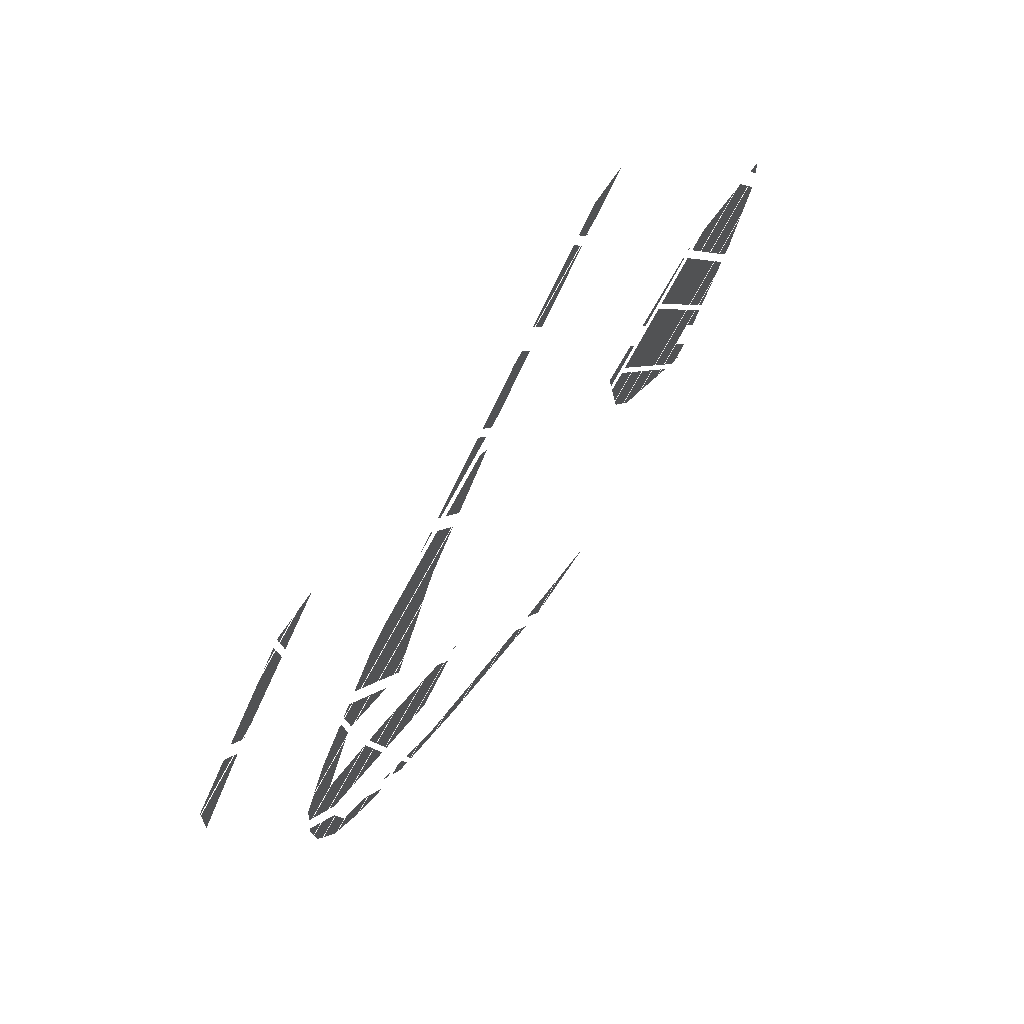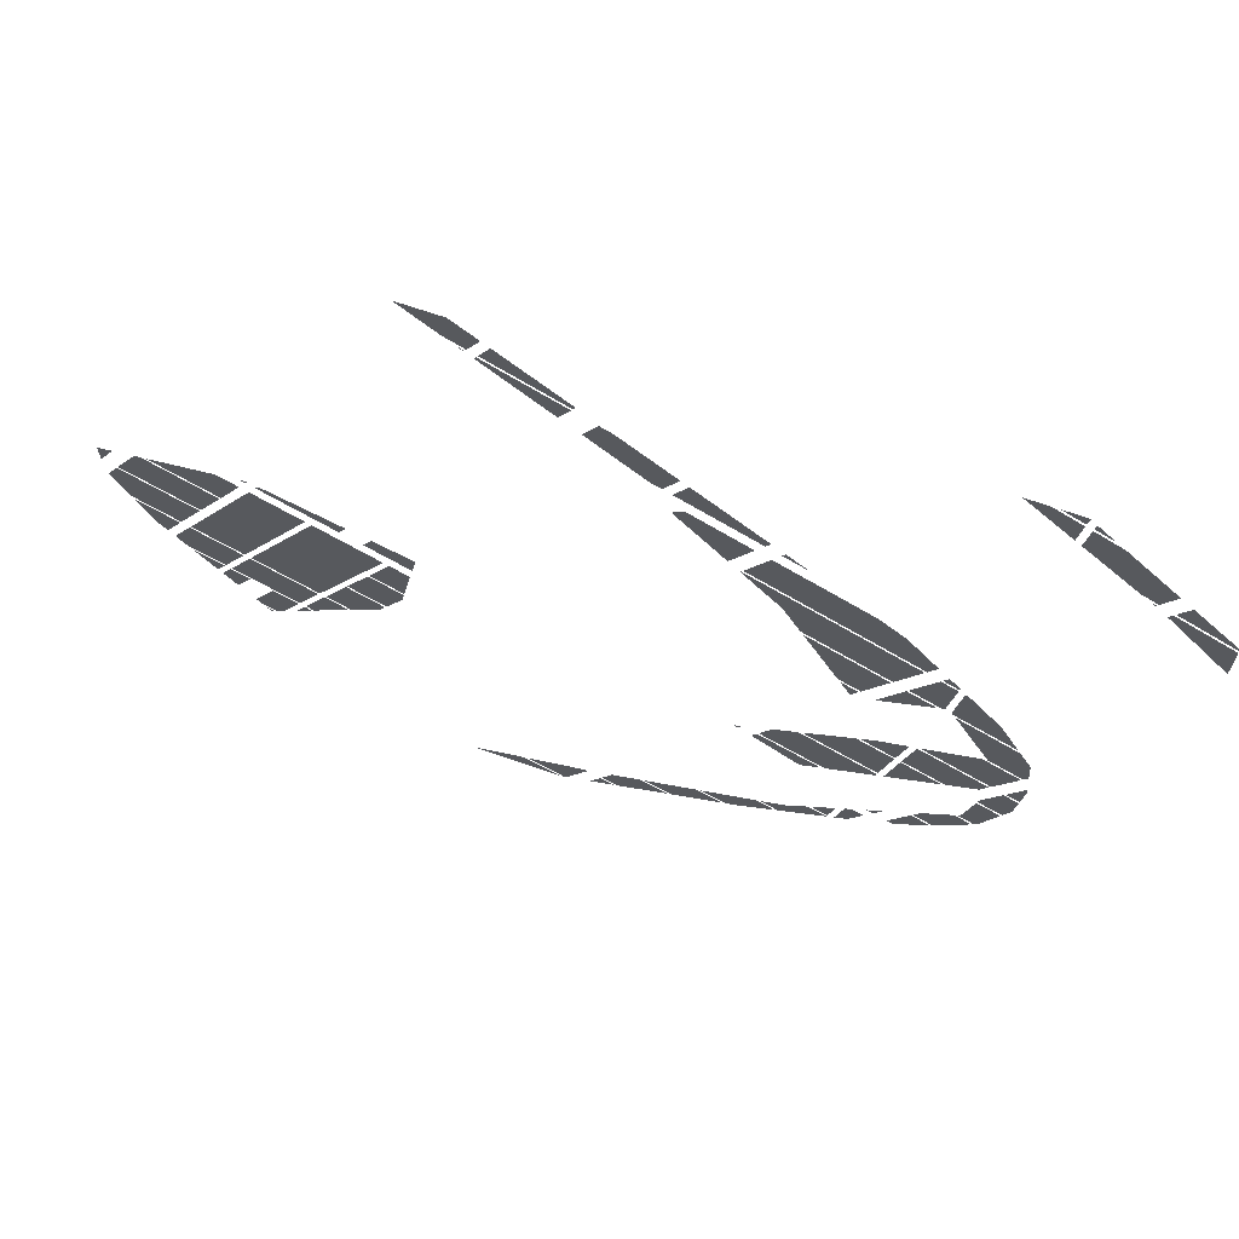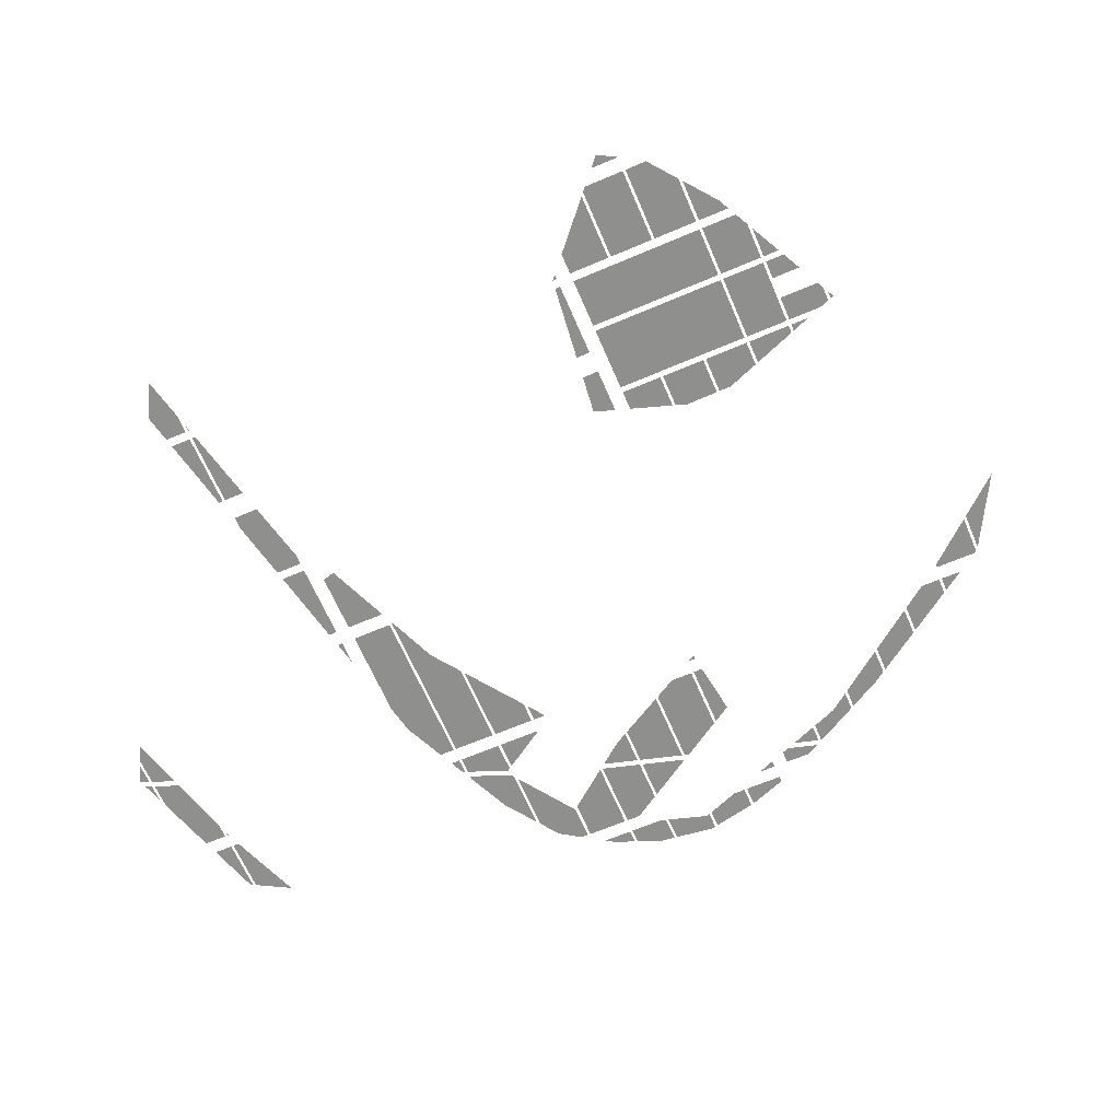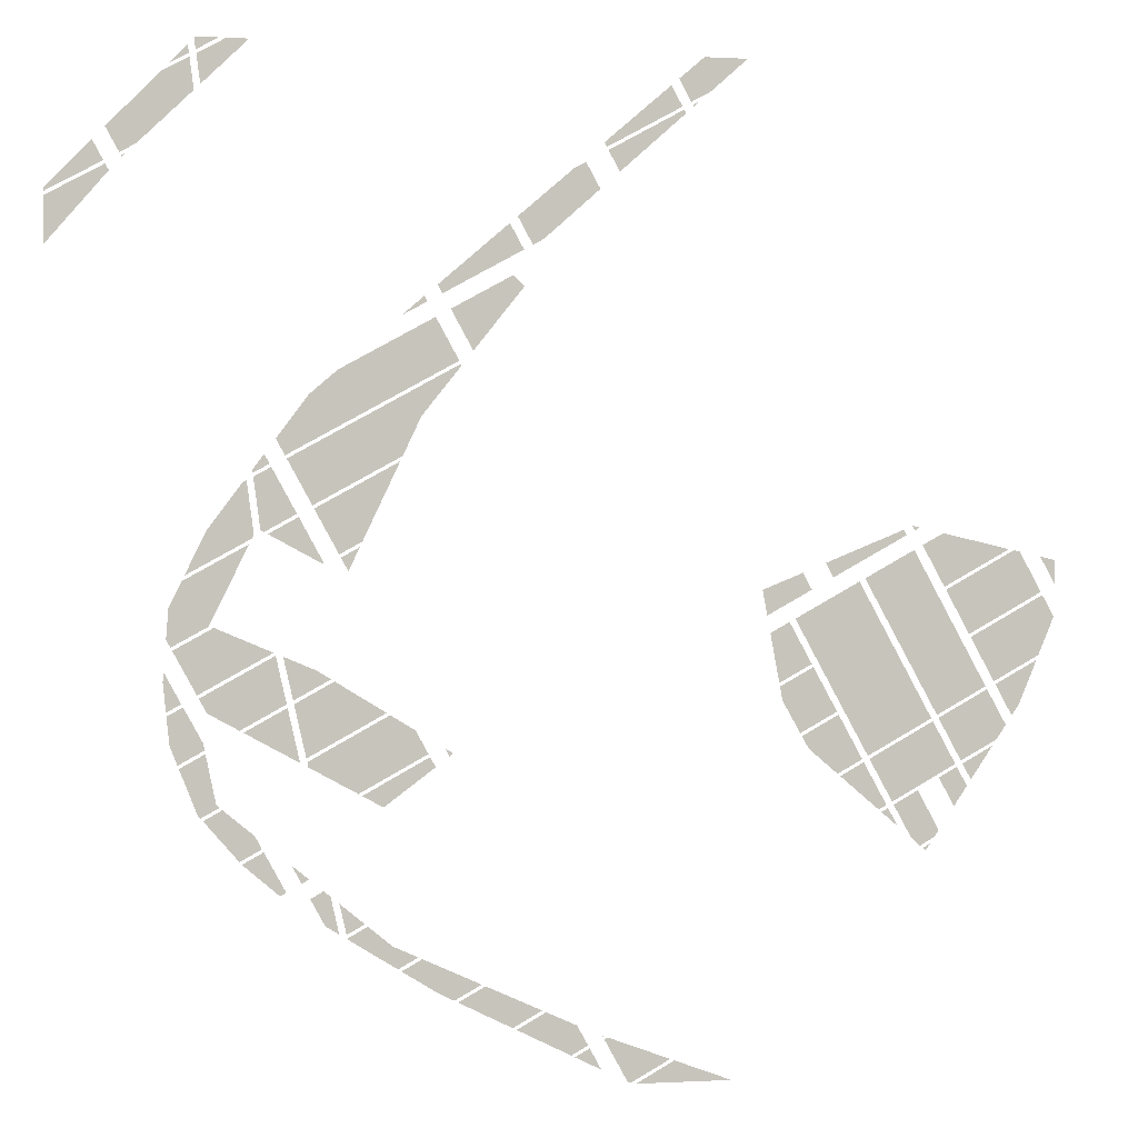
<metadata>
{"format":"obj","ext":"obj","renderer":"f3d","projection":"perspective","resolution":1024,"background":"white","views":[{"elev":69.7,"azim":-56.4,"up":"+Z"},{"elev":68.6,"azim":-160.9,"up":"+Z"},{"elev":-65.3,"azim":84.4,"up":"+Y"},{"elev":-0.0,"azim":-12.5,"up":"+Z"}]}
</metadata>
<code>
v -75.69 0 509.3
v -53.31 0 468.6
v -37.18 0 477.5
v 7.171 0 580.7
v -75.69 0 509.3
v -37.18 0 477.5
v 25.53 0 590.8
v 7.171 0 580.7
v 46.81 0 552.2
v -37.18 0 477.5
v 46.81 0 552.2
v 7.171 0 580.7
f 1 2 3
f 4 5 6
f 7 8 9
f 10 11 12
v 30.8 0 -695.9
v 8.746 0 -708
v 48.22 0 -727.5
f 13 14 15
v -207.8 0 383.6
v -212.2 0 391.6
v -245.5 0 362.8
f 16 17 18
v 185.8 0 679
v 187 0 676.8
v 195.7 0 684.5
f 19 20 21
v -442.5 0 -401
v -473.5 0 -418.1
v -473.3 0 -418.3
v -442.5 0 -401
v -473.3 0 -418.3
v -410.5 0 -459
v -419.4 0 -464
v -410.5 0 -459
v -473.3 0 -418.3
f 22 23 24
f 25 26 27
f 28 29 30
v -243.2 0 -304.6
v -233.5 0 -312.5
v -195.8 0 -284.2
v -199.8 0 -277
v -286.7 0 -332.3
v -271.1 0 -340.8
v -233.5 0 -312.5
v -243.2 0 -304.6
v -253 0 -296.7
v -243.2 0 -304.6
v -199.8 0 -277
v -203.8 0 -269.7
v -302.2 0 -323.8
v -286.7 0 -332.3
v -243.2 0 -304.6
v -253 0 -296.7
f 31 32 33 34
f 35 36 37 38
f 39 40 41 42
f 43 44 45 46
v -178.8 0 -263.3
v -176 0 -261.2
v -181.9 0 -257.6
v -175.6 0 -269.1
v -170 0 -264.9
v -178.8 0 -263.3
v -176 0 -261.2
v -178.8 0 -263.3
v -170 0 -264.9
f 47 48 49
f 50 51 52
f 53 54 55
v 295.4 0 -49.67
v 291.9 0 -30.82
v 353.8 0 -5.528
v 360.7 0 -18.12
v 298.9 0 -68.52
v 295.4 0 -49.67
v 360.7 0 -18.12
v 367.6 0 -30.7
f 56 57 58 59
f 60 61 62 63
v 526.1 0 60.85
v 530.1 0 63.01
v 535.6 0 61.76
v 527.9 0 57.52
v 524.3 0 64.17
v 524.5 0 64.27
v 530.1 0 63.01
v 526.1 0 60.85
f 64 65 66 67
f 68 69 70 71
v -192.8 0 408.2
v -185.9 0 395.6
v -66.45 0 461.4
v -87.3 0 499.3
f 72 73 74 75
v 512.5 0 54.37
v 514.8 0 50.29
v 400.9 0 -12.38
v 395.1 0 -1.715
v 510.3 0 58.45
v 512.5 0 54.37
v 395.1 0 -1.715
v 389.2 0 8.948
f 76 77 78 79
f 80 81 82 83
v 172.7 0 671.8
v 58.82 0 609.1
v 75.94 0 578
v 175.5 0 666.6
f 84 85 86 87
v -390.6 0 -431
v -383.4 0 -444.1
v -378.1 0 -441.2
v -403.1 0 -420.7
v -388.6 0 -447
v -390.6 0 -431
v -383.4 0 -444.1
v -390.6 0 -431
v -388.6 0 -447
f 88 89 90
f 91 92 93
f 94 95 96
v -294.4 0 -527.8
v -305.6 0 -520.9
v -309.7 0 -527.4
v -298.5 0 -534.3
v -309.7 0 -527.4
v -323.3 0 -526.4
v -322.7 0 -528.1
v -293.9 0 -510.3
v -305.6 0 -520.9
v -294.4 0 -527.8
v -323.3 0 -526.4
v -305.6 0 -520.9
v -293.9 0 -510.3
v -323.3 0 -526.4
v -309.7 0 -527.4
v -305.6 0 -520.9
v -309.7 0 -527.4
v -322.7 0 -528.1
v -298.5 0 -534.3
v -258.6 0 -539.3
v -298.5 0 -534.3
v -250.4 0 -572.8
v -322.7 0 -528.1
v -250.4 0 -572.8
v -298.5 0 -534.3
v -294.4 0 -527.8
v -298.5 0 -534.3
v -258.6 0 -539.3
v -220.8 0 -556.4
v -258.6 0 -539.3
v -250.4 0 -572.8
v -293.9 0 -510.3
v -294.4 0 -527.8
v -258.6 0 -539.3
f 97 98 99 100
f 101 102 103
f 104 105 106
f 107 108 109
f 110 111 112
f 113 114 115
f 116 117 118
f 119 120 121
f 122 123 124
f 125 126 127
f 128 129 130
v 322.3 0 -194
v 318.4 0 -173.2
v 369.9 0 -144.8
v 349.7 0 -242.4
v 322.3 0 -194
v 406.5 0 -211.2
v 369.9 0 -144.8
v 406.5 0 -211.2
v 322.3 0 -194
f 131 132 133
f 134 135 136
f 137 138 139
v -398.5 0 -480.9
v -398.8 0 -481.1
v -398.1 0 -481.5
f 140 141 142
v -347.3 0 -466.5
v -354.9 0 -508.2
v -335 0 -520.6
v -376.6 0 -468.9
v -347.3 0 -466.5
v -357.3 0 -458.3
v -354.9 0 -508.2
v -347.3 0 -466.5
v -376.6 0 -468.9
f 143 144 145
f 146 147 148
f 149 150 151
v -334.7 0 -476.8
v -311.3 0 -514.1
v -298.1 0 -506.8
v -311.3 0 -514.1
v -334.7 0 -476.8
v -324.5 0 -521.4
f 152 153 154
f 155 156 157
v 342.5 0 -154.2
v 317.5 0 -168
v 303.8 0 -94.4
v 318.5 0 -86.29
v 367.5 0 -140.4
v 342.5 0 -154.2
v 318.5 0 -86.29
v 333.2 0 -78.18
f 158 159 160 161
f 162 163 164 165
v -576.2 0 711.1
v -548.7 0 732.7
v -549.5 0 738.7
v -548.7 0 732.7
v -576.2 0 711.1
v -547.9 0 726.7
f 166 167 168
f 169 170 171
v -522.1 0 750
v -538.7 0 750
v -540.7 0 747.9
v -539.6 0 739.9
v -505.5 0 750
v -522.1 0 750
v -539.6 0 739.9
v -538.5 0 731.8
f 172 173 174 175
f 176 177 178 179
v -712.4 0 557.3
v -708.5 0 548.8
v -666.9 0 571.7
v -674.9 0 586.1
v -750 0 528.5
v -750 0 525.9
v -708.5 0 548.8
v -712.4 0 557.3
v -716.4 0 565.8
v -712.4 0 557.3
v -674.9 0 586.1
v -682.9 0 600.6
v -750 0 531
v -750 0 528.5
v -712.4 0 557.3
v -716.4 0 565.8
f 180 181 182 183
f 184 185 186 187
f 188 189 190 191
f 192 193 194 195
v -588 0 698.9
v -664.7 0 619.4
v -645 0 583.7
v -621.7 0 596.6
v -588 0 698.9
v -645 0 583.7
v -547.2 0 721.3
v -588 0 698.9
v -540.9 0 674.6
v -621.7 0 596.6
v -540.9 0 674.6
v -588 0 698.9
f 196 197 198
f 199 200 201
f 202 203 204
f 205 206 207
v -532 0 683.3
v -462.9 0 750
v -495.1 0 750
v -537.8 0 726.5
f 208 209 210 211
v -706 0 524.2
v -750 0 485.9
v -750 0 451.6
v -704.7 0 504.7
v -707.3 0 543.8
v -750 0 520.2
v -750 0 485.9
v -706 0 524.2
v -661.9 0 562.6
v -706 0 524.2
v -704.7 0 504.7
v -659.3 0 557.9
v -664.5 0 567.3
v -707.3 0 543.8
v -706 0 524.2
v -661.9 0 562.6
f 212 213 214 215
f 216 217 218 219
f 220 221 222 223
f 224 225 226 227
v -642.6 0 579.3
v -641.5 0 577.4
v -635.4 0 583.3
f 228 229 230
v 113.3 0 644.9
v 103.1 0 663.4
v 52.8 0 620.1
v 56.41 0 613.5
v 170.3 0 676.2
v 153.4 0 706.8
v 103.1 0 663.4
v 113.3 0 644.9
f 231 232 233 234
f 235 236 237 238
v 212.6 0 699.5
v 165 0 716.8
v 183.4 0 683.4
v 269.4 0 750
v 203.5 0 750
v 212.6 0 699.5
v 165 0 716.8
v 212.6 0 699.5
v 203.5 0 750
f 239 240 241
f 242 243 244
f 245 246 247
v 3.283 0 -705.3
v -33.93 0 -641.2
v -77.71 0 -665.3
v 28.38 0 -691.5
v 12.2 0 -662.1
v 3.283 0 -705.3
v -33.93 0 -641.2
v 3.283 0 -705.3
v 12.2 0 -662.1
f 248 249 250
f 251 252 253
f 254 255 256
v 50.29 0 -679.4
v 51.57 0 -678.7
v 49.47 0 -678
f 257 258 259
v 485.7 0 -355.1
v 500.7 0 -382.4
v 475.3 0 -360.9
f 260 261 262
v 494.5 0 -350.3
v 532.2 0 -329.6
v 522.1 0 -400.5
v 558 0 -400
v 522.1 0 -400.5
v 532.2 0 -329.6
v 522.1 0 -400.5
v 558 0 -400
v 535.8 0 -412.2
v 565.1 0 -389.5
v 558 0 -400
v 532.2 0 -329.6
f 263 264 265
f 266 267 268
f 269 270 271
f 272 273 274
v 615.9 0 -315
v 626.3 0 -277.7
v 650.1 0 -264.6
v 626.3 0 -277.7
v 615.9 0 -315
v 602.6 0 -290.8
f 275 276 277
f 278 279 280
v -83.18 0 -662.6
v -39.61 0 -638.6
v -122.9 0 -600.8
v -163.2 0 -623
f 281 282 283 284
v 429.7 0 -296.6
v 477.3 0 -354.1
v 471.2 0 -357.4
v 411.4 0 -306.7
v 448 0 -286.6
v 483.3 0 -350.8
v 477.3 0 -354.1
v 429.7 0 -296.6
f 285 286 287 288
f 289 290 291 292
v 579.6 0 -303.4
v 599.3 0 -339.3
v 589.1 0 -354.3
v 565.5 0 -311.2
v 593.8 0 -295.6
v 609.5 0 -324.3
v 599.3 0 -339.3
v 579.6 0 -303.4
f 293 294 295 296
f 297 298 299 300
v 573.7 0 -259.2
v 591.4 0 -291.3
v 492 0 -345.9
v 474.4 0 -313.8
v 556 0 -227.1
v 573.7 0 -259.2
v 474.4 0 -313.8
v 456.7 0 -281.8
f 301 302 303 304
f 305 306 307 308
v 671.1 0 -233.8
v 600.1 0 -286.4
v 564.8 0 -222.2
v 656.3 0 -255.5
v 600.1 0 -286.4
v 671.1 0 -233.8
v 641.5 0 -180
v 671.1 0 -233.8
v 564.8 0 -222.2
f 309 310 311
f 312 313 314
f 315 316 317
v 720.2 0 -136.7
v 692.5 0 -202.4
v 680.6 0 -219.9
v 654.7 0 -172.8
f 318 319 320 321
v 87.58 0 -747
v 91.34 0 -748.8
v 151.5 0 -715.8
v 87.58 0 -747
v 151.5 0 -715.8
v 52.7 0 -683.8
v 57.76 0 -681
v 52.7 0 -683.8
v 151.5 0 -715.8
f 322 323 324
f 325 326 327
f 328 329 330
v 539.9 0 -415.6
v 548.2 0 -414.4
v 544.6 0 -419.6
v 548.2 0 -414.4
v 539.9 0 -415.6
v 551.8 0 -409.1
f 331 332 333
f 334 335 336
v 99.74 0 -750
v 200.9 0 -734
v 157.7 0 -718.1
v 200.9 0 -734
v 99.74 0 -750
v 244 0 -750
f 337 338 339
f 340 341 342
v -192.3 0 -608.7
v -168.7 0 -620.3
v -128.6 0 -598.2
v -245.5 0 -575.8
v -192.3 0 -608.7
v -215.1 0 -559
v -128.6 0 -598.2
v -215.1 0 -559
v -192.3 0 -608.7
f 343 344 345
f 346 347 348
f 349 350 351
v 362.7 0 -265.5
v 352.2 0 -246.8
v 408.9 0 -215.6
v 362.7 0 -265.5
v 408.9 0 -215.6
v 407.3 0 -303.2
v 445.5 0 -282.2
v 407.3 0 -303.2
v 408.9 0 -215.6
f 352 353 354
f 355 356 357
f 358 359 360
v 497.5 0 -120.7
v 398.1 0 -175.4
v 342 0 -73.36
v 441.3 0 -18.68
v 553.6 0 -222.7
v 454.3 0 -277.4
v 398.1 0 -175.4
v 497.5 0 -120.7
f 361 362 363 364
f 365 366 367 368
v 583 0 -73.62
v 506.2 0 -115.9
v 450.1 0 -13.85
v 526.8 0 28.39
v 639.1 0 -175.6
v 562.4 0 -217.9
v 506.2 0 -115.9
v 583 0 -73.62
f 369 370 371 372
f 373 374 375 376
v 723.3 0 -129.3
v 652.3 0 -168.4
v 615.6 0 -101.8
v 723.3 0 -129.3
v 615.6 0 -101.8
v 747.6 0 -71.65
v 729.6 0 -39
v 747.6 0 -71.65
v 615.6 0 -101.8
f 377 378 379
f 380 381 382
f 383 384 385
v 613.2 0 -97.38
v 693.9 0 25.95
v 727.2 0 -34.62
v 684.2 0 28.14
v 693.9 0 25.95
v 576.7 0 -31.03
v 613.2 0 -97.38
v 576.7 0 -31.03
v 693.9 0 25.95
f 386 387 388
f 389 390 391
f 392 393 394
v 749.6 0 -22.32
v 749.1 0 -22.57
v 726.5 0 18.57
v 738.2 0 15.9
v 750 0 -22.07
v 749.6 0 -22.32
v 738.2 0 15.9
v 750 0 13.24
f 395 396 397 398
f 399 400 401 402
v 574.3 0 -26.65
v 540 0 35.62
v 572.4 0 53.44
v 676.8 0 29.8
f 403 404 405 406
v -509.4 0 -333.5
v -536.1 0 -346.5
v -531.6 0 -351.7
v -505.1 0 -337.1
v -509.4 0 -333.5
v -531.6 0 -351.7
v -536.1 0 -346.5
v -524.7 0 -260.9
v -562 0 -281.4
v -509.4 0 -333.5
v -524.7 0 -260.9
v -536.1 0 -346.5
f 407 408 409
f 410 411 412
f 413 414 415
f 416 417 418
v -408.7 0 -197
v -471.5 0 -231.5
v -392 0 -274.8
v -391.1 0 -274.3
f 419 420 421 422
v -370.6 0 -176
v -324.3 0 -237.6
v -266.7 0 -205.8
v -341.6 0 -160.1
v -399.6 0 -192
v -382 0 -269.3
v -324.3 0 -237.6
v -370.6 0 -176
f 423 424 425 426
f 427 428 429 430
v -575.2 0 -248.1
v -563.9 0 -276.7
v -525.8 0 -255.7
v -527.9 0 -245.8
v -575.2 0 -248.1
v -525.8 0 -255.7
v -575.2 0 -248.1
v -527.9 0 -245.8
v -579.4 0 -207.5
v -556.1 0 -194.7
v -579.4 0 -207.5
v -527.9 0 -245.8
f 431 432 433
f 434 435 436
f 437 438 439
f 440 441 442
v -476.7 0 -228.7
v -409.9 0 -191.9
v -425.6 0 -122.9
v -522.6 0 -203.7
v -476.7 0 -228.7
v -534.1 0 -182.6
v -425.6 0 -122.9
v -534.1 0 -182.6
v -476.7 0 -228.7
f 443 444 445
f 446 447 448
f 449 450 451
v -382.4 0 -153.2
v -391.1 0 -134.4
v -415 0 -124.3
v -407.9 0 -155.6
v -356.8 0 -150.8
v -367.1 0 -144.5
v -391.1 0 -134.4
v -382.4 0 -153.2
v -373.7 0 -172
v -382.4 0 -153.2
v -407.9 0 -155.6
v -400.8 0 -186.9
v -346.5 0 -157.1
v -356.8 0 -150.8
v -382.4 0 -153.2
v -373.7 0 -172
f 452 453 454 455
f 456 457 458 459
f 460 461 462 463
f 464 465 466 467
v -576.6 0 -174.1
v -582.2 0 -180.6
v -580 0 -202.1
v -569.2 0 -196.2
v -583.9 0 -152
v -584.5 0 -159.1
v -582.2 0 -180.6
v -576.6 0 -174.1
v -570.9 0 -167.6
v -576.6 0 -174.1
v -569.2 0 -196.2
v -558.5 0 -190.3
v -583.4 0 -145
v -583.9 0 -152
v -576.6 0 -174.1
v -570.9 0 -167.6
f 468 469 470 471
f 472 473 474 475
f 476 477 478 479
f 480 481 482 483
v -553.9 0 -146.7
v -470.7 0 -100.9
v -513.1 0 -83.04
v -571.3 0 -115.1
v -536.6 0 -178.2
v -428.4 0 -118.7
v -470.7 0 -100.9
v -553.9 0 -146.7
f 484 485 486 487
f 488 489 490 491
v -332.7 0 16.27
v -321.9 0 -3.348
v -305.5 0 31.25
f 492 493 494
v -576.6 0 -55.18
v -580 0 -99.41
v -558.1 0 -17.14
v -573.7 0 -110.7
v -558.1 0 -17.14
v -580 0 -99.41
v -573.7 0 -110.7
v -520 0 -80.15
v -558.1 0 -17.14
v -462.9 0 35.24
v -558.1 0 -17.14
v -520 0 -80.15
v -573.7 0 -110.7
v -519 0 -80.57
v -520 0 -80.15
f 495 496 497
f 498 499 500
f 501 502 503
f 504 505 506
f 507 508 509
v -358 0 8.056
v -357 0 8.599
v -392.9 0 73.81
v -414.9 0 61.66
v -359 0 7.513
v -358 0 8.056
v -414.9 0 61.66
v -437 0 49.51
f 510 511 512 513
f 514 515 516 517
v -313.8 0 74.86
v -353 0 53.26
v -335.1 0 20.65
v -318.4 0 29.81
v -309.1 0 119.9
v -371 0 85.86
v -353 0 53.26
v -313.8 0 74.86
v -274.5 0 96.46
v -313.8 0 74.86
v -318.4 0 29.81
v -301.8 0 38.97
v -247.3 0 154
v -309.1 0 119.9
v -313.8 0 74.86
v -274.5 0 96.46
f 518 519 520 521
f 522 523 524 525
f 526 527 528 529
f 530 531 532 533
v -523.5 0 54.07
v -554.3 0 -9.344
v -459.1 0 43.08
v -456.4 0 48.48
v -523.5 0 54.07
v -459.1 0 43.08
v -472.4 0 122.3
v -456.4 0 48.48
v -466.8 0 125.4
v -523.5 0 54.07
v -456.4 0 48.48
v -472.4 0 122.3
f 534 535 536
f 537 538 539
f 540 541 542
f 543 544 545
v -442.3 0 52.34
v -431.9 0 144.7
v -457.4 0 130.6
v -395.3 0 78.19
v -431.9 0 144.7
v -442.3 0 52.34
v -447.2 0 54.99
v -442.3 0 52.34
v -457.4 0 130.6
f 546 547 548
f 549 550 551
f 552 553 554
v -216.2 0 219.4
v -157.8 0 292.7
v -410 0 156.7
v -159 0 294.9
v -410 0 156.7
v -157.8 0 292.7
v -243.6 0 161.7
v -216.2 0 219.4
v -373.4 0 90.24
v -410 0 156.7
v -373.4 0 90.24
v -216.2 0 219.4
f 555 556 557
f 558 559 560
f 561 562 563
f 564 565 566
v -476.8 0 -414.2
v -500.9 0 -340.5
v -528.3 0 -355.5
v -444.9 0 -396.6
v -455.1 0 -378
v -476.8 0 -414.2
v -500.9 0 -340.5
v -476.8 0 -414.2
v -455.1 0 -378
f 567 568 569
f 570 571 572
f 573 574 575
v -307.4 0 -321
v -206.2 0 -265.3
v -224.9 0 -231.3
v -261.8 0 -208.8
v -307.4 0 -321
v -224.9 0 -231.3
v -379.1 0 -281.9
v -307.4 0 -321
v -380.8 0 -274.4
v -261.8 0 -208.8
v -380.8 0 -274.4
v -307.4 0 -321
f 576 577 578
f 579 580 581
f 582 583 584
f 585 586 587
v -458.4 0 138.3
v -438.1 0 156.1
v -441.9 0 163.1
v -458.7 0 140.6
v -458.1 0 135.9
v -434.3 0 149
v -438.1 0 156.1
v -458.4 0 138.3
f 588 589 590 591
f 592 593 594 595
v -378 0 248.6
v -425.6 0 185
v -412.4 0 161.1
v -161.4 0 299.3
v -378 0 248.6
v -412.4 0 161.1
v -195.7 0 361.7
v -337 0 283.9
v -161.4 0 299.3
v -378 0 248.6
v -161.4 0 299.3
v -337 0 283.9
f 596 597 598
f 599 600 601
f 602 603 604
f 605 606 607
v -157.4 0 343.8
v -73.87 0 416.3
v -81.93 0 424.3
v -173.8 0 373.7
v -140.9 0 313.9
v -65.8 0 408.2
v -73.87 0 416.3
v -157.4 0 343.8
f 608 609 610 611
f 612 613 614 615

</code>
